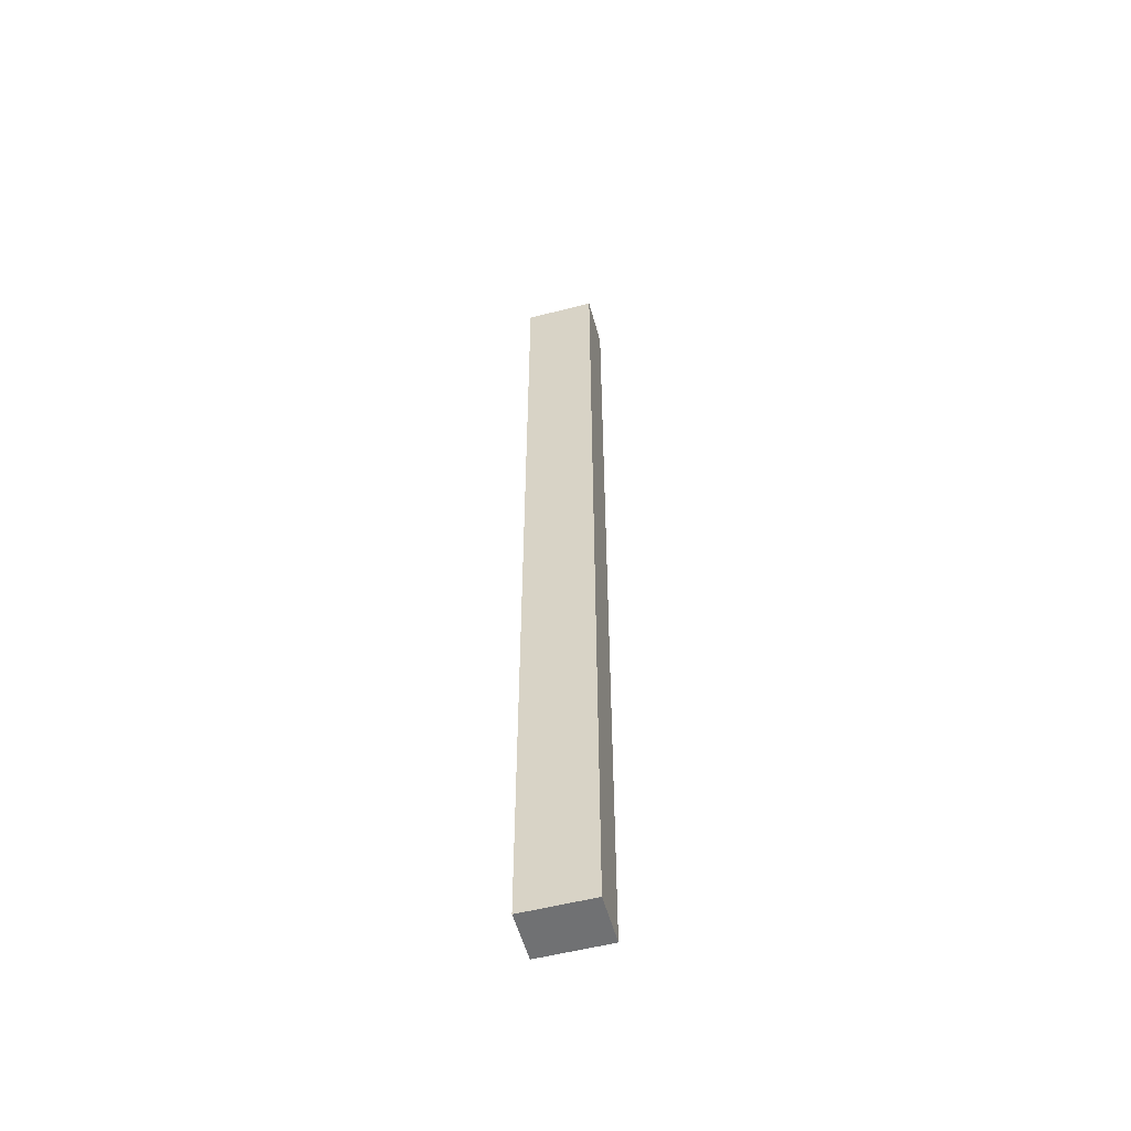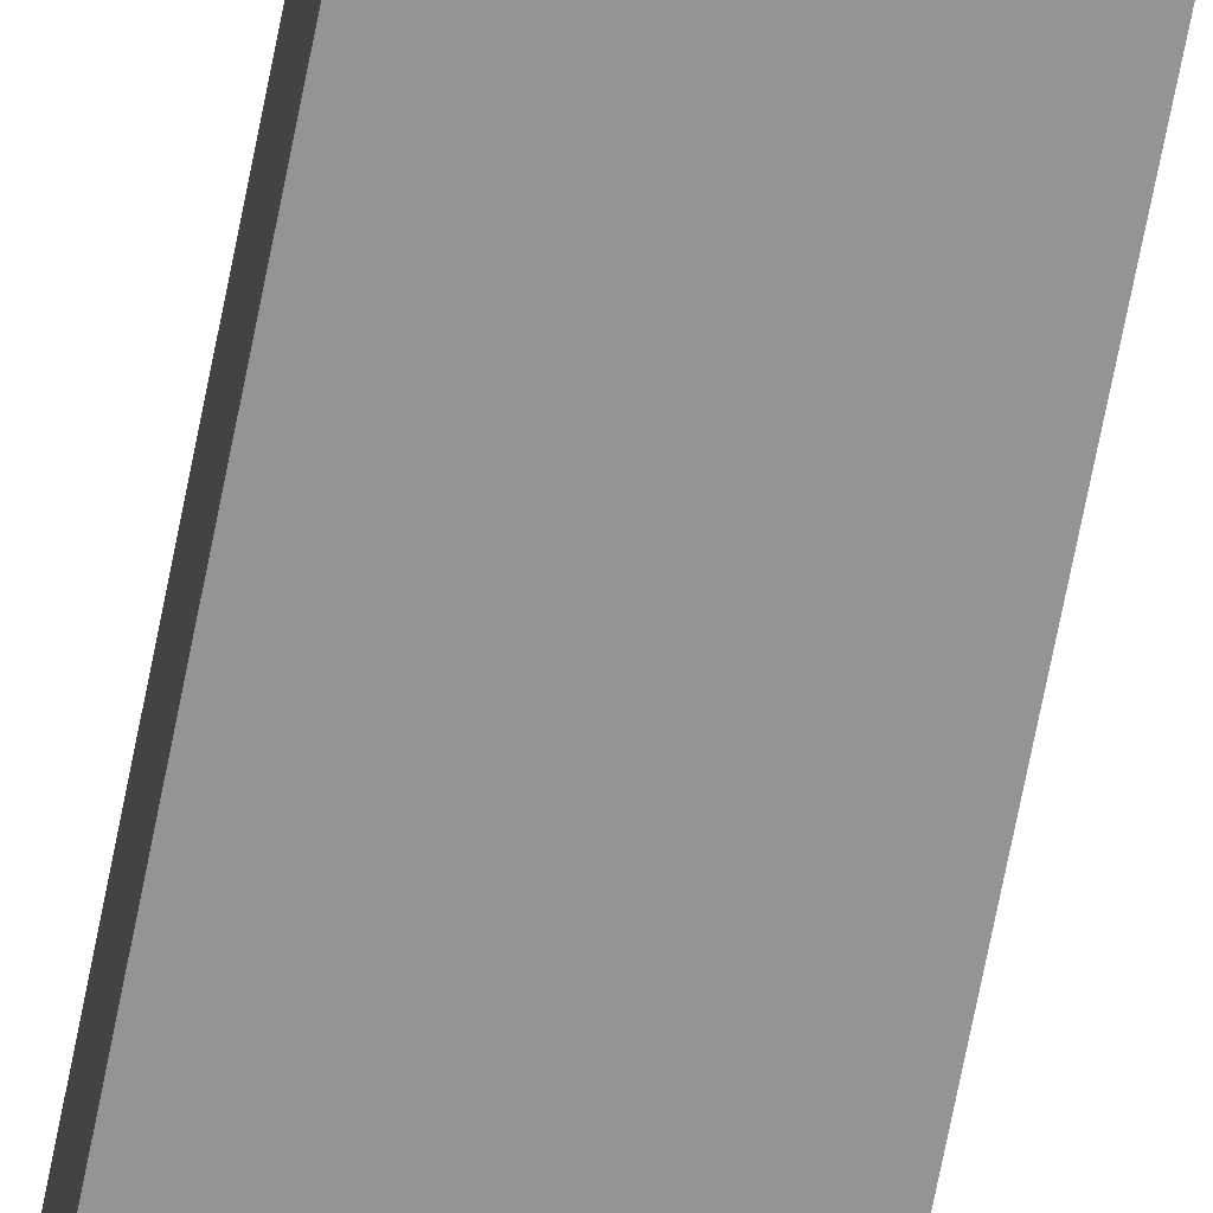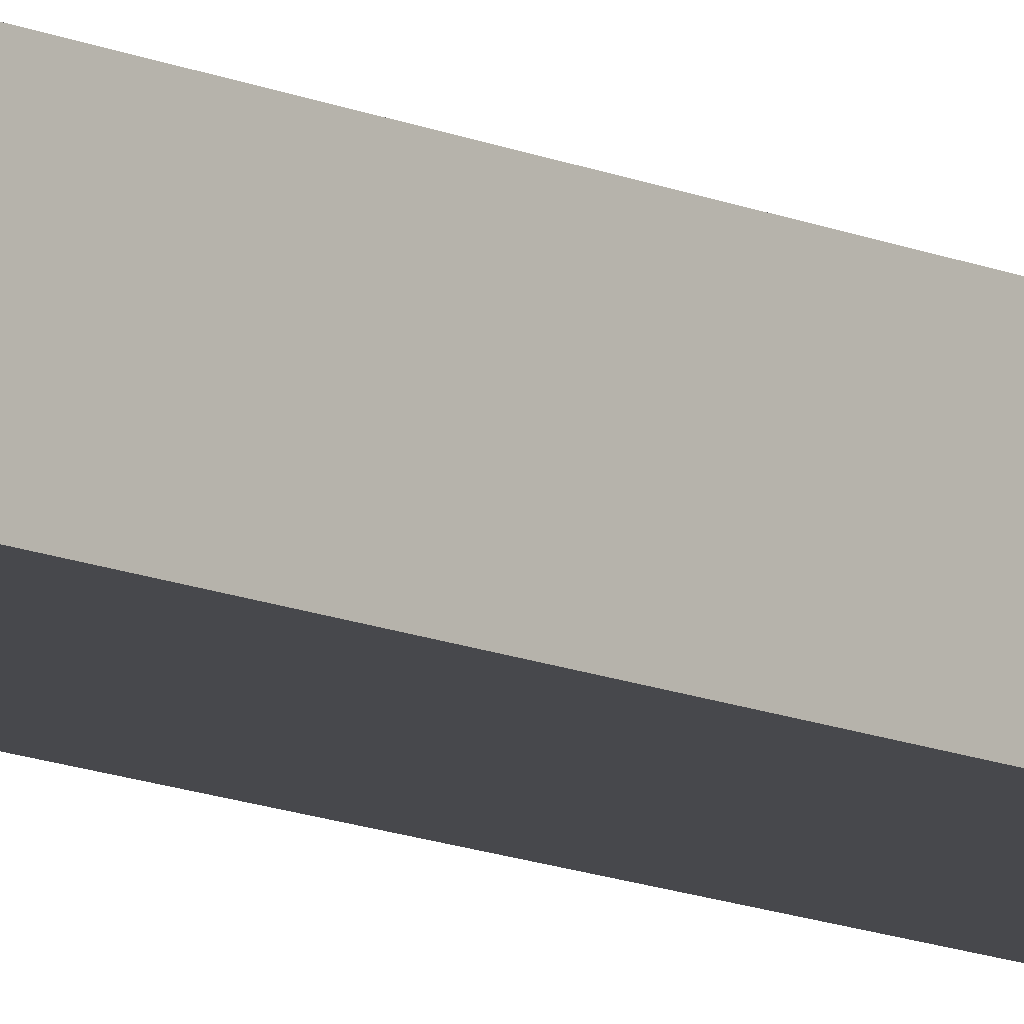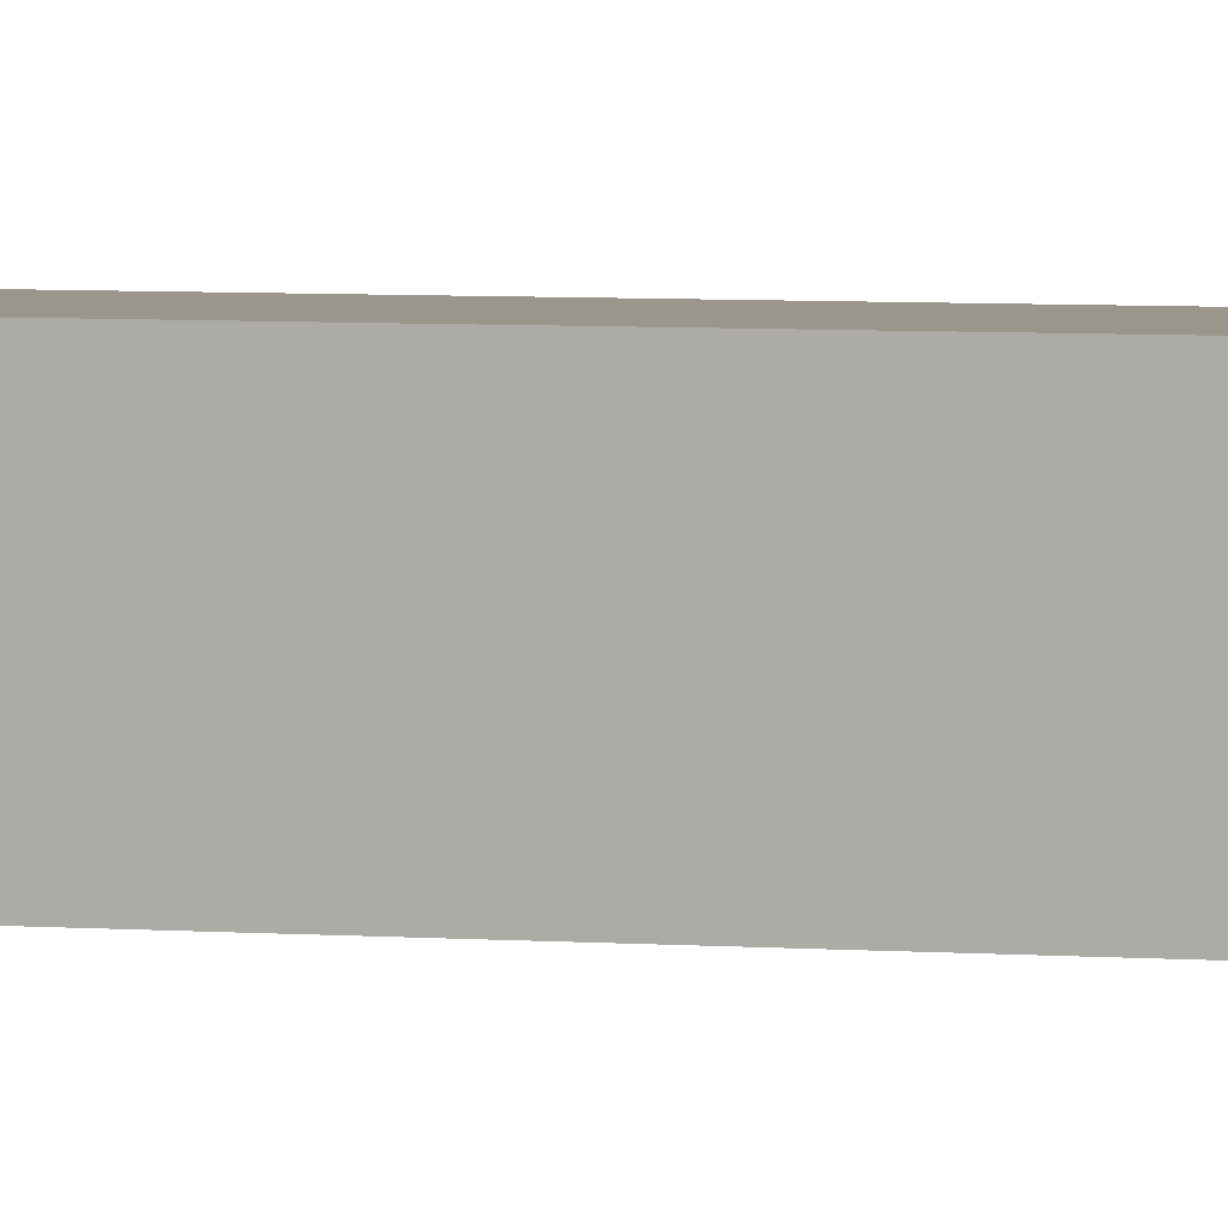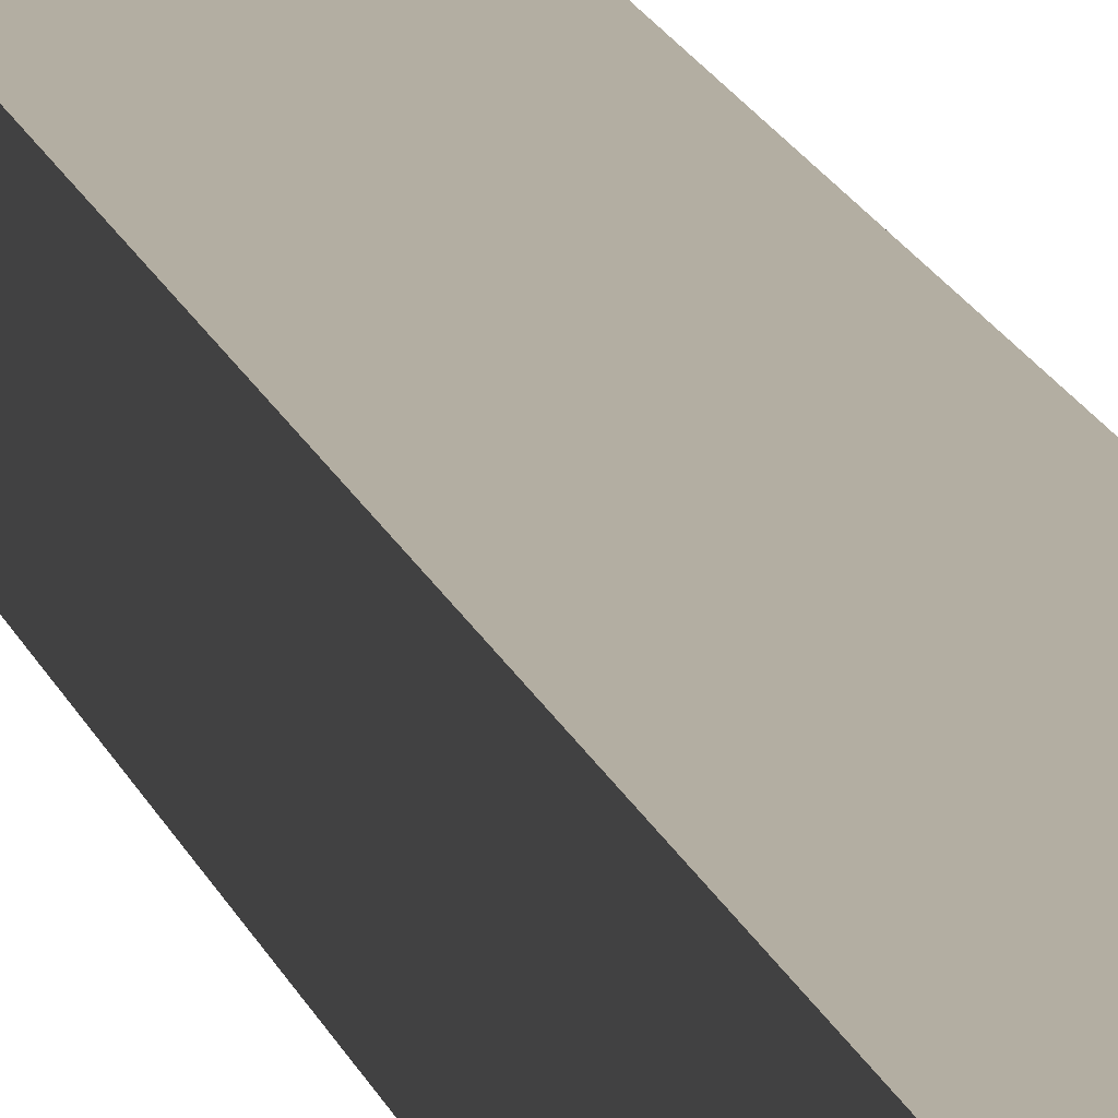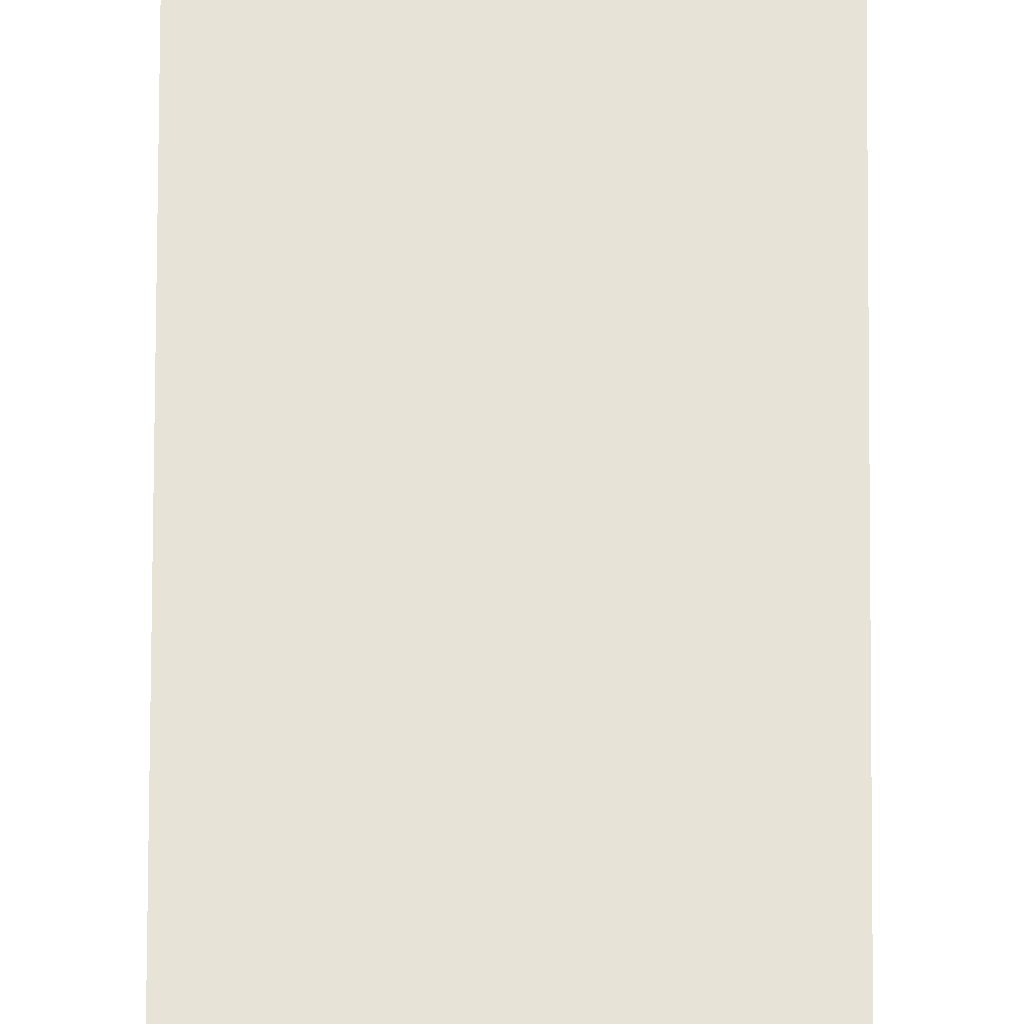
<metadata>
{"format":"obj","ext":"obj","renderer":"f3d","projection":"perspective","resolution":1024,"background":"white","views":[{"elev":-55.1,"azim":15.2,"up":"+Z"},{"elev":-67.1,"azim":169.1,"up":"+Y"},{"elev":-11.6,"azim":-138.5,"up":"+Y"},{"elev":2.5,"azim":116.0,"up":"+Y"},{"elev":10.8,"azim":170.0,"up":"+Y"},{"elev":61.5,"azim":-179.8,"up":"+Y"}]}
</metadata>
<code>
v -3.5 0 48
v -3.5 0 -48
v -3.5 5 48
v -3.5 5 -48
v 3.5 0 48
v 3.5 0 -48
v 3.5 5 48
v 3.5 5 -48
v -3.5 0 48
v -3.5 5 48
v 3.5 0 48
v 3.5 5 48
v -3.5 0 -48
v -3.5 5 -48
v 3.5 0 -48
v 3.5 5 -48
v -3.5 0 48
v 3.5 0 48
v -3.5 0 -48
v 3.5 0 -48
v -3.5 5 48
v 3.5 5 48
v -3.5 5 -48
v 3.5 5 -48
f 3 2 1
f 4 2 3
f 5 6 7
f 7 6 8
f 11 10 9
f 12 10 11
f 13 14 15
f 15 14 16
f 19 18 17
f 20 18 19
f 21 22 23
f 23 22 24

</code>
